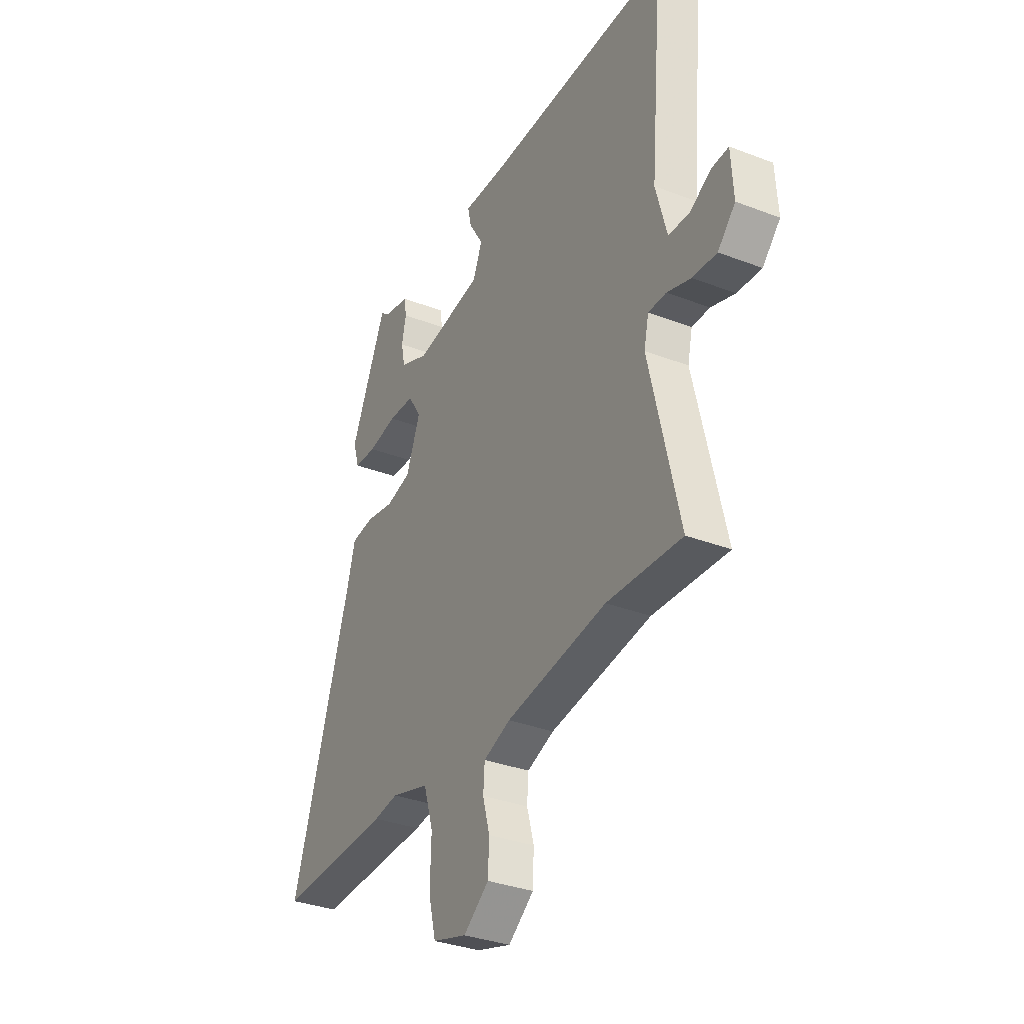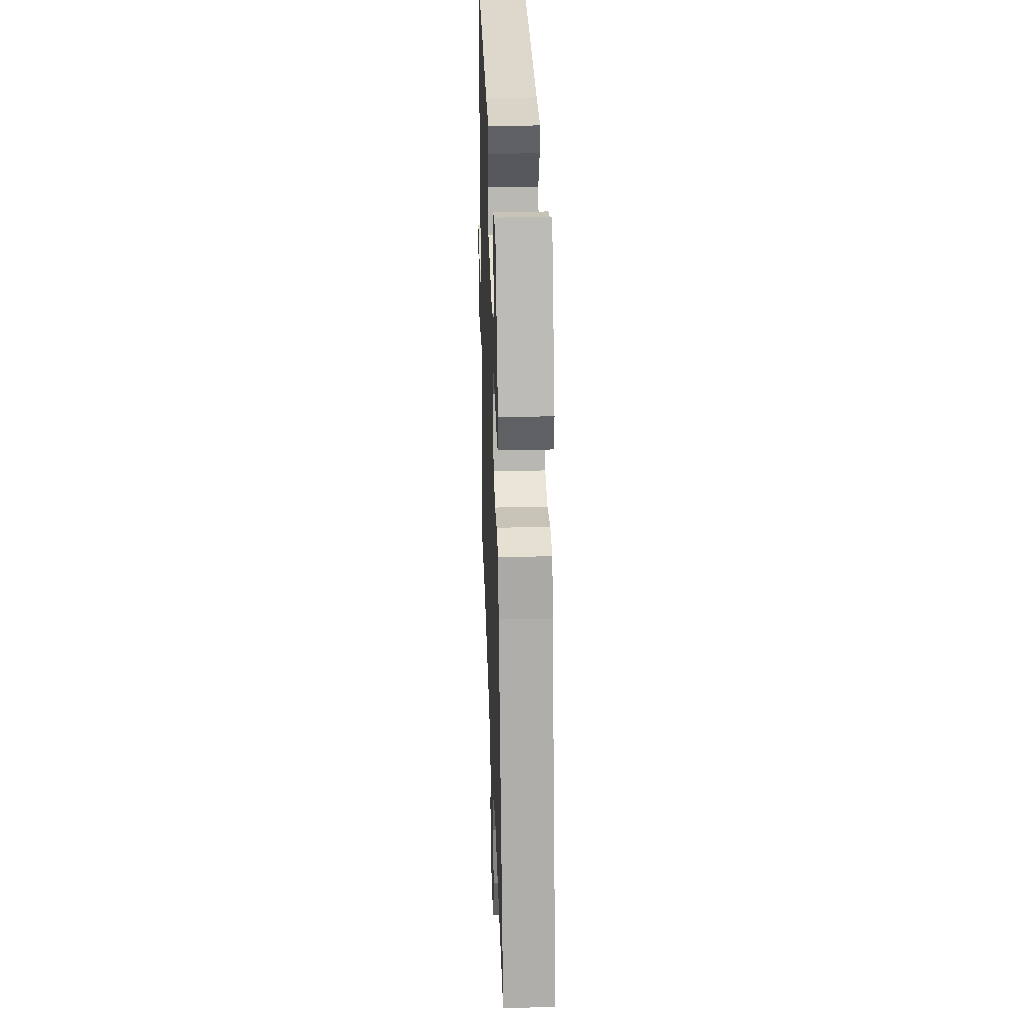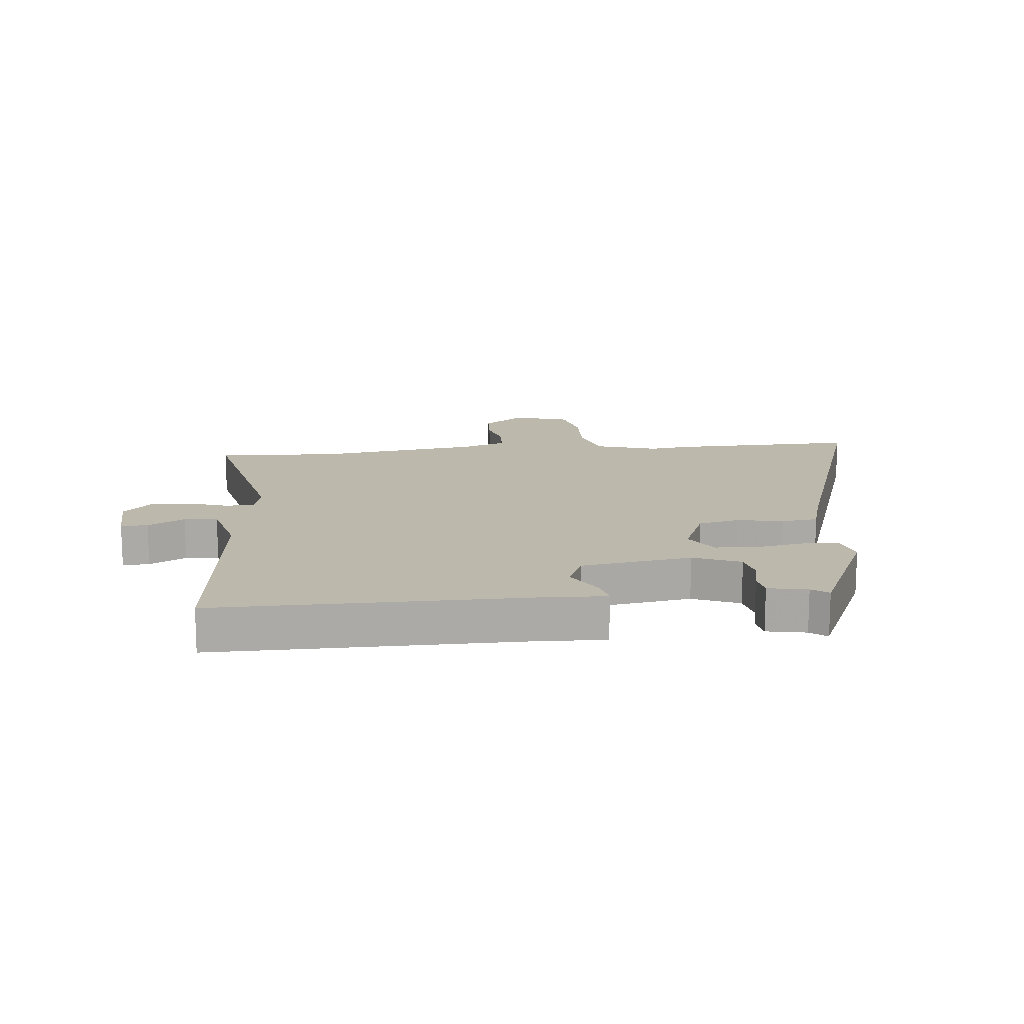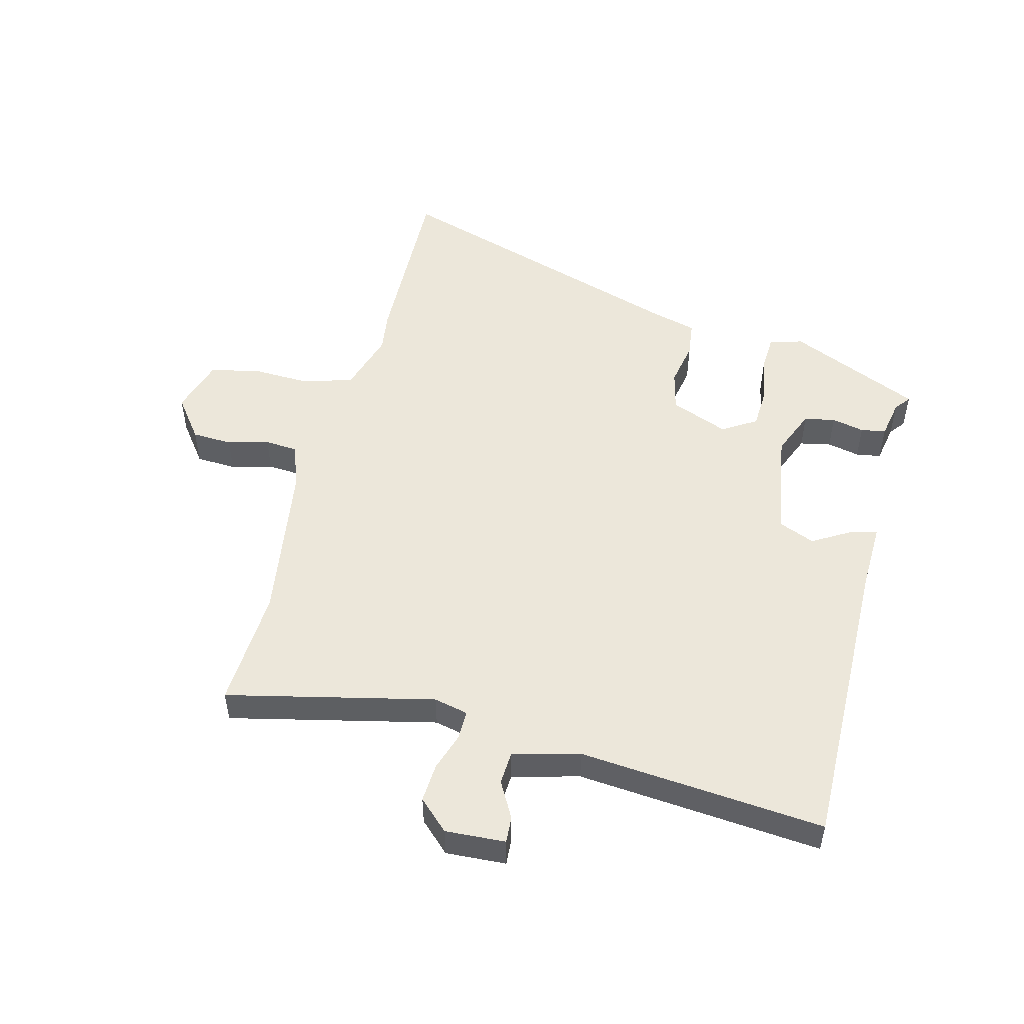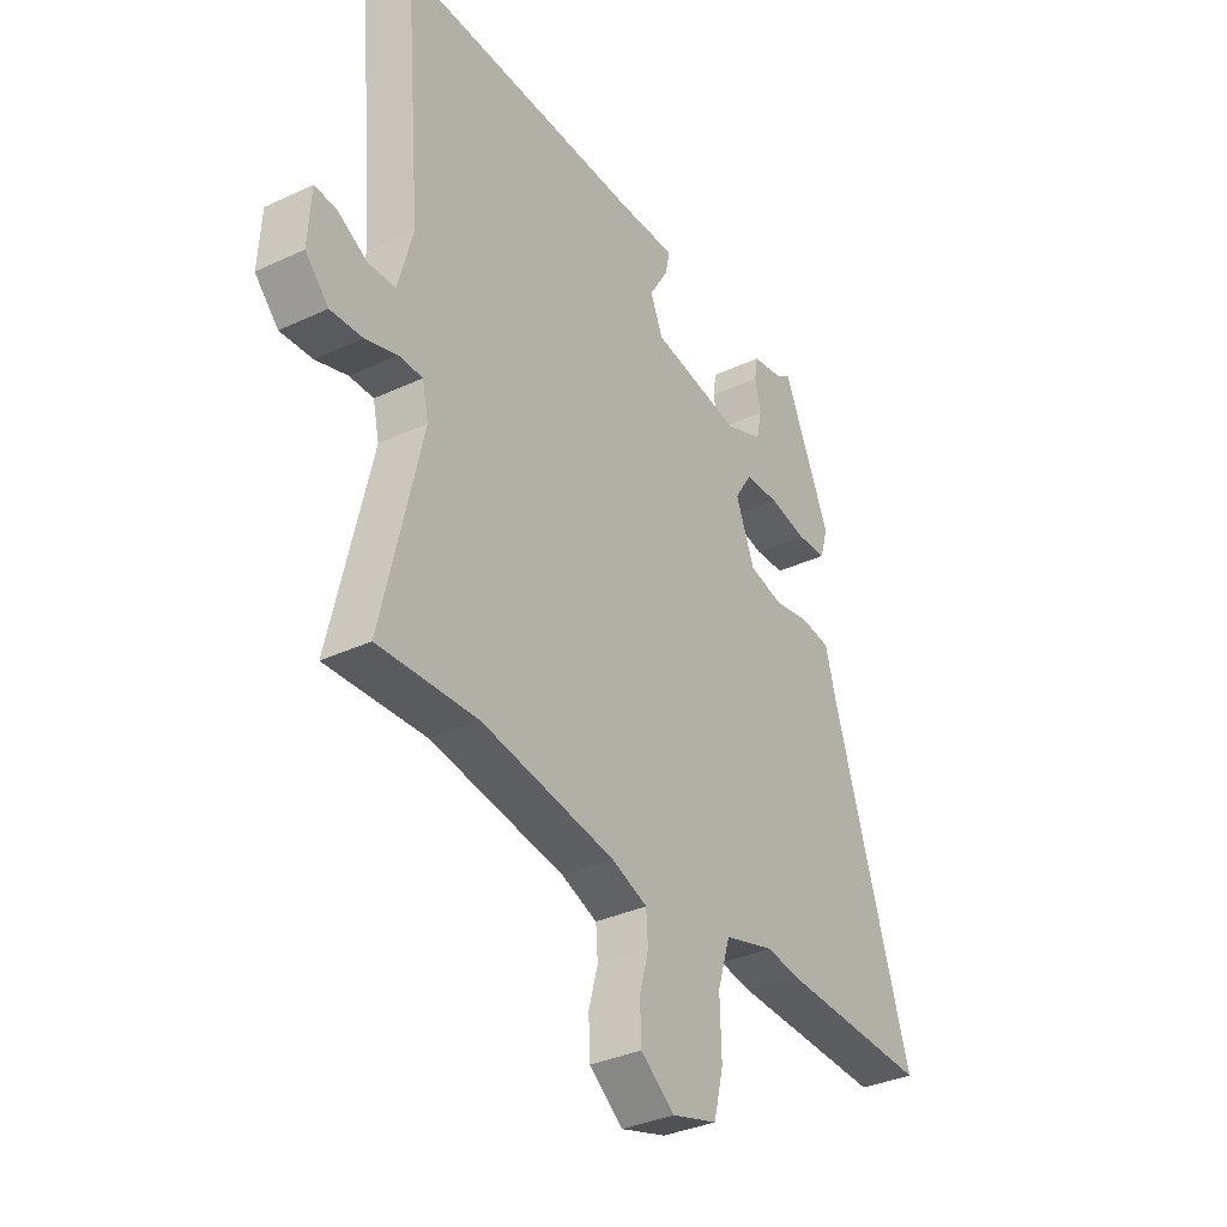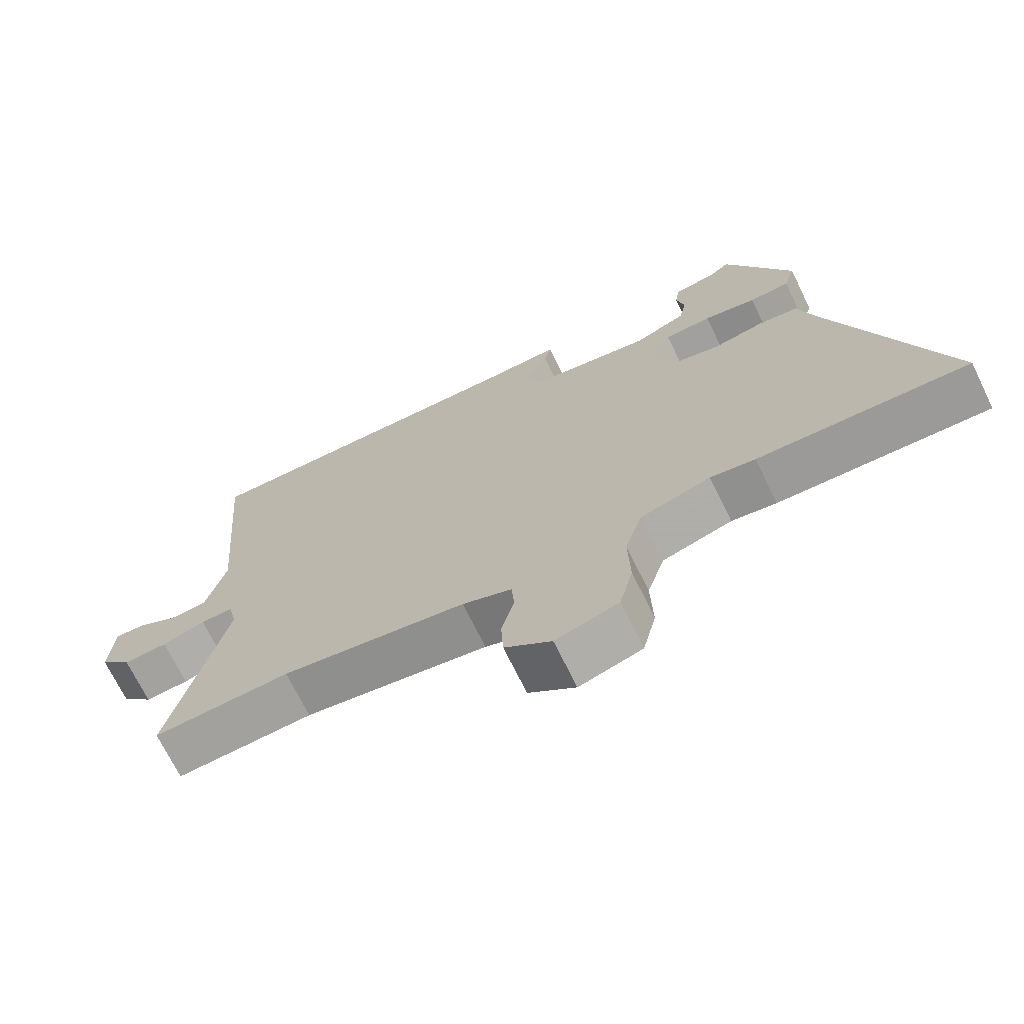
<metadata>
{"format":"obj","ext":"obj","renderer":"f3d","projection":"perspective","resolution":1024,"background":"white","views":[{"elev":-33.5,"azim":-117.7,"up":"+Z"},{"elev":30.1,"azim":88.1,"up":"+Z"},{"elev":14.6,"azim":-5.1,"up":"+Y"},{"elev":50.6,"azim":-75.4,"up":"+Y"},{"elev":-34.5,"azim":-57.9,"up":"+Z"},{"elev":-70.6,"azim":26.1,"up":"+Z"}]}
</metadata>
<code>
v -0.353 0.07 -0.493
v -0.557 0.07 -0.503
v -0.476 0.07 -0.156
v -0.489 0.07 -0.098
v -0.538 0.07 -0.098
v -0.603 0.07 -0.119
v -0.669 0.07 -0.123
v -0.717 0.07 -0.072
v -0.711 0.07 0.029
v -0.666 0.07 0.026
v -0.605 0.07 -0.008
v -0.549 0.07 -0.005
v -0.519 0.07 0.107
v -0.555 0.07 0.519
v -0.042 0.07 0.51
v 0.072 0.07 0.513
v 0.062 0.07 0.469
v 0.023 0.07 0.404
v 0.048 0.07 0.343
v 0.233 0.07 0.312
v 0.312 0.07 0.344
v 0.323 0.07 0.396
v 0.311 0.07 0.451
v 0.318 0.07 0.493
v 0.384 0.07 0.505
v 0.412 0.07 0.526
v 0.511 0.07 0.302
v 0.494 0.07 0.246
v 0.433 0.07 0.243
v 0.354 0.07 0.258
v 0.283 0.07 0.255
v 0.247 0.07 0.198
v 0.286 0.07 0.1
v 0.355 0.07 0.083
v 0.432 0.07 0.097
v 0.493 0.07 0.089
v 0.515 0.07 0.008
v 0.678 0.07 -0.506
v 0.364 0.07 -0.495
v 0.297 0.07 -0.485
v 0.192 0.07 -0.516
v 0.166 0.07 -0.6
v 0.169 0.07 -0.7
v 0.149 0.07 -0.781
v 0.055 0.07 -0.809
v -0.015 0.07 -0.756
v -0.018 0.07 -0.688
v 0.001 0.07 -0.619
v -0.003 0.07 -0.564
v -0.077 0.07 -0.536
v -0.353 0 -0.493
v -0.557 0 -0.503
v -0.476 0 -0.156
v -0.489 0 -0.098
v -0.538 0 -0.098
v -0.603 0 -0.119
v -0.669 0 -0.123
v -0.717 0 -0.072
v -0.711 0 0.029
v -0.666 0 0.026
v -0.605 0 -0.008
v -0.549 0 -0.005
v -0.519 0 0.107
v -0.555 0 0.519
v -0.042 0 0.51
v 0.072 0 0.513
v 0.062 0 0.469
v 0.023 0 0.404
v 0.048 0 0.343
v 0.233 0 0.312
v 0.312 0 0.344
v 0.323 0 0.396
v 0.311 0 0.451
v 0.318 0 0.493
v 0.384 0 0.505
v 0.412 0 0.526
v 0.511 0 0.302
v 0.494 0 0.246
v 0.433 0 0.243
v 0.354 0 0.258
v 0.283 0 0.255
v 0.247 0 0.198
v 0.286 0 0.1
v 0.355 0 0.083
v 0.432 0 0.097
v 0.493 0 0.089
v 0.515 0 0.008
v 0.678 0 -0.506
v 0.364 0 -0.495
v 0.297 0 -0.485
v 0.192 0 -0.516
v 0.166 0 -0.6
v 0.169 0 -0.7
v 0.149 0 -0.781
v 0.055 0 -0.809
v -0.015 0 -0.756
v -0.018 0 -0.688
v 0.001 0 -0.619
v -0.003 0 -0.564
v -0.077 0 -0.536
f 45 46 47 48
f 45 48 49
f 42 43 44 45
f 41 42 45 49
f 40 41 49 50
f 37 38 39 40
f 34 35 36 37
f 33 34 37 40
f 32 33 40 50
f 27 28 29 30
f 25 26 27 30
f 25 30 31
f 22 23 24 25
f 21 22 25
f 21 25 31 32
f 15 16 17 18
f 13 14 15 18
f 12 13 18 19
f 8 9 10 11
f 8 11 12
f 5 6 7 8
f 4 5 8 12
f 1 2 3
f 32 50 1 3
f 20 21 32 3
f 4 12 19 20
f 3 4 20
f 98 97 96 95
f 99 98 95
f 95 94 93 92
f 99 95 92 91
f 100 99 91 90
f 90 89 88 87
f 87 86 85 84
f 90 87 84 83
f 100 90 83 82
f 80 79 78 77
f 80 77 76 75
f 81 80 75
f 75 74 73 72
f 75 72 71
f 82 81 75 71
f 68 67 66 65
f 68 65 64 63
f 69 68 63 62
f 61 60 59 58
f 62 61 58
f 58 57 56 55
f 62 58 55 54
f 53 52 51
f 53 51 100 82
f 53 82 71 70
f 70 69 62 54
f 70 54 53
f 1 51 52 2
f 2 52 53 3
f 3 53 54 4
f 4 54 55 5
f 5 55 56 6
f 6 56 57 7
f 7 57 58 8
f 8 58 59 9
f 9 59 60 10
f 10 60 61 11
f 11 61 62 12
f 12 62 63 13
f 13 63 64 14
f 14 64 65 15
f 15 65 66 16
f 16 66 67 17
f 17 67 68 18
f 18 68 69 19
f 19 69 70 20
f 20 70 71 21
f 21 71 72 22
f 22 72 73 23
f 23 73 74 24
f 24 74 75 25
f 25 75 76 26
f 26 76 77 27
f 27 77 78 28
f 28 78 79 29
f 29 79 80 30
f 30 80 81 31
f 31 81 82 32
f 32 82 83 33
f 33 83 84 34
f 34 84 85 35
f 35 85 86 36
f 36 86 87 37
f 37 87 88 38
f 38 88 89 39
f 39 89 90 40
f 40 90 91 41
f 41 91 92 42
f 42 92 93 43
f 43 93 94 44
f 44 94 95 45
f 45 95 96 46
f 46 96 97 47
f 47 97 98 48
f 48 98 99 49
f 49 99 100 50
f 50 100 51 1

</code>
